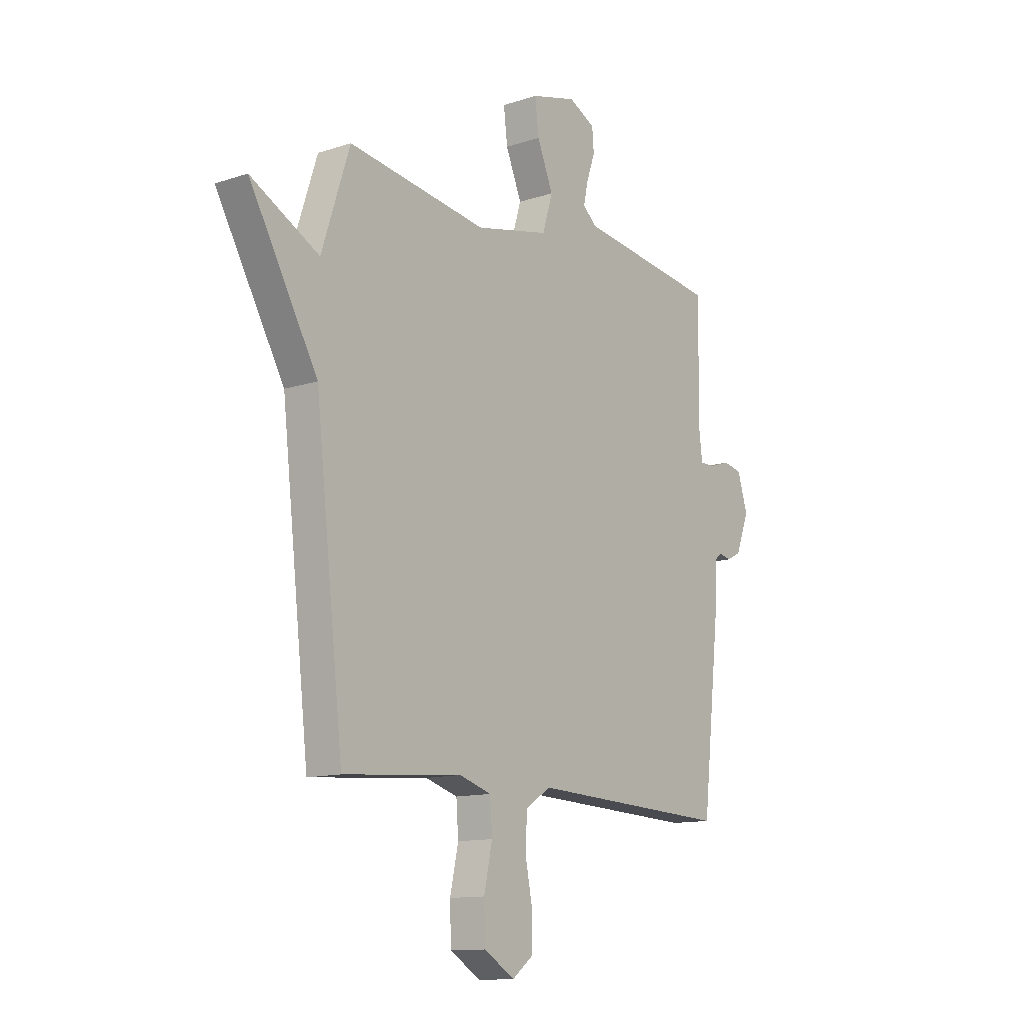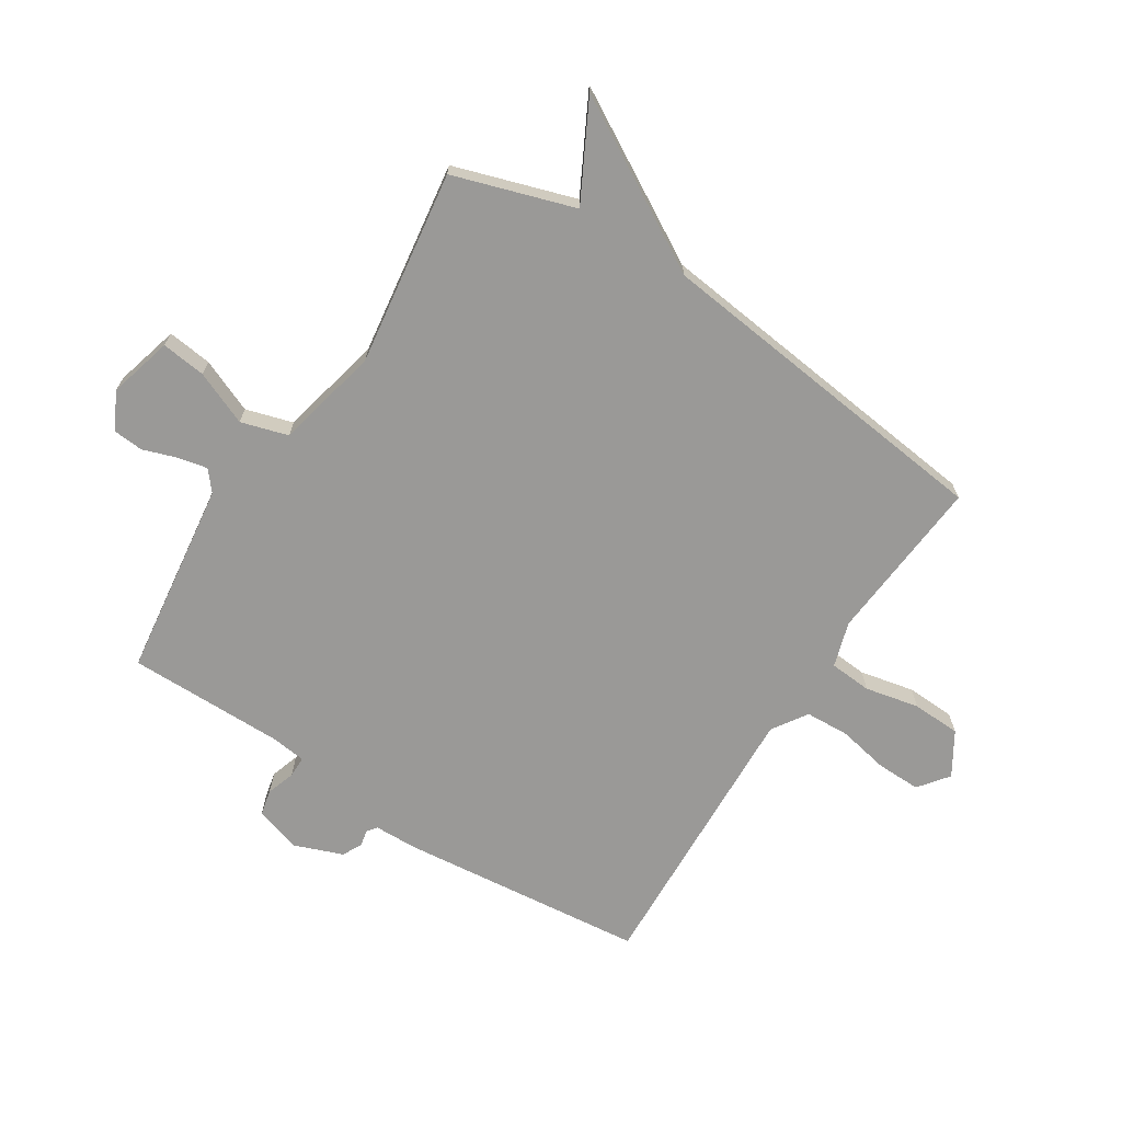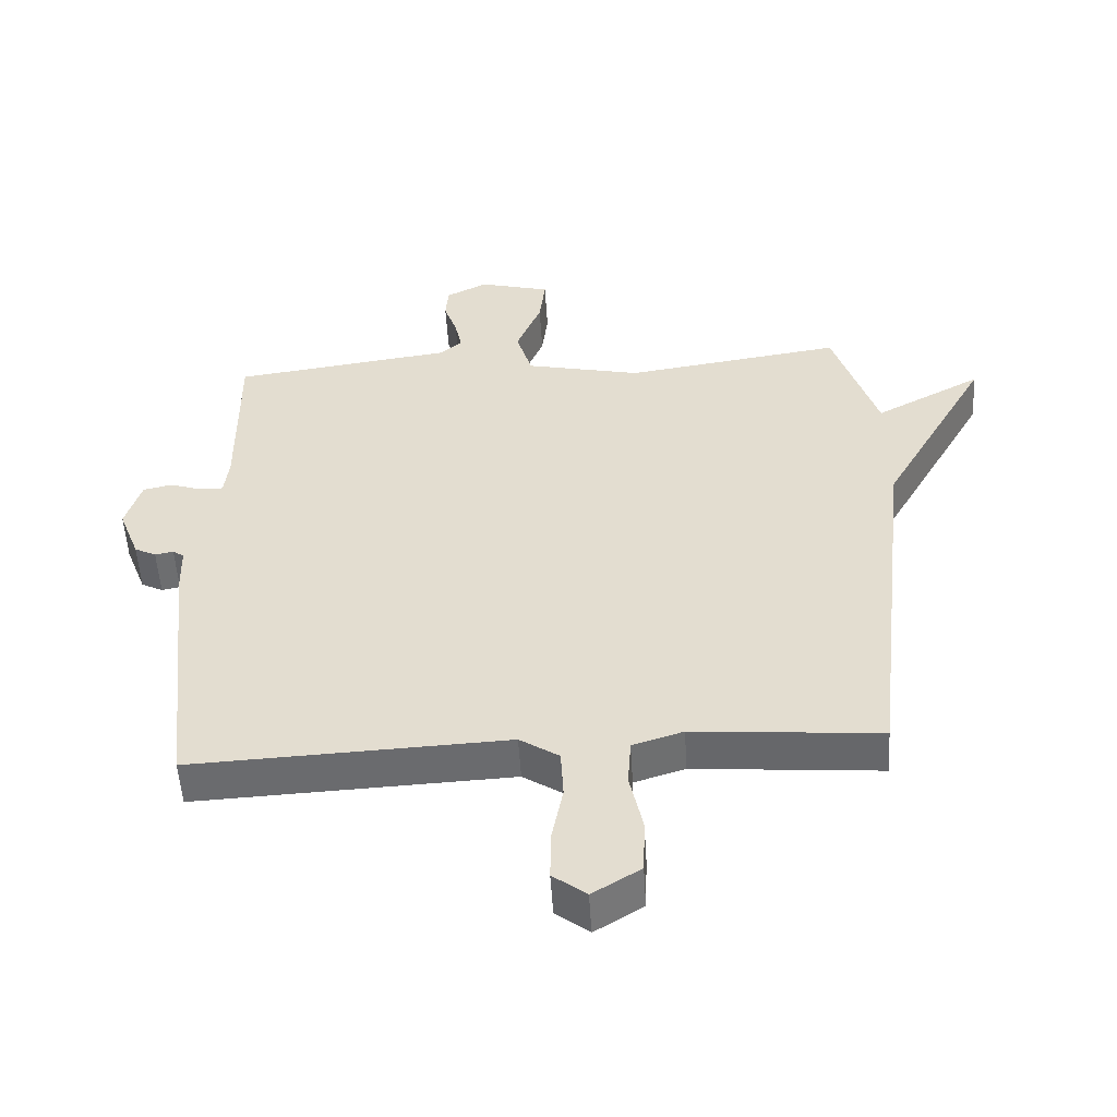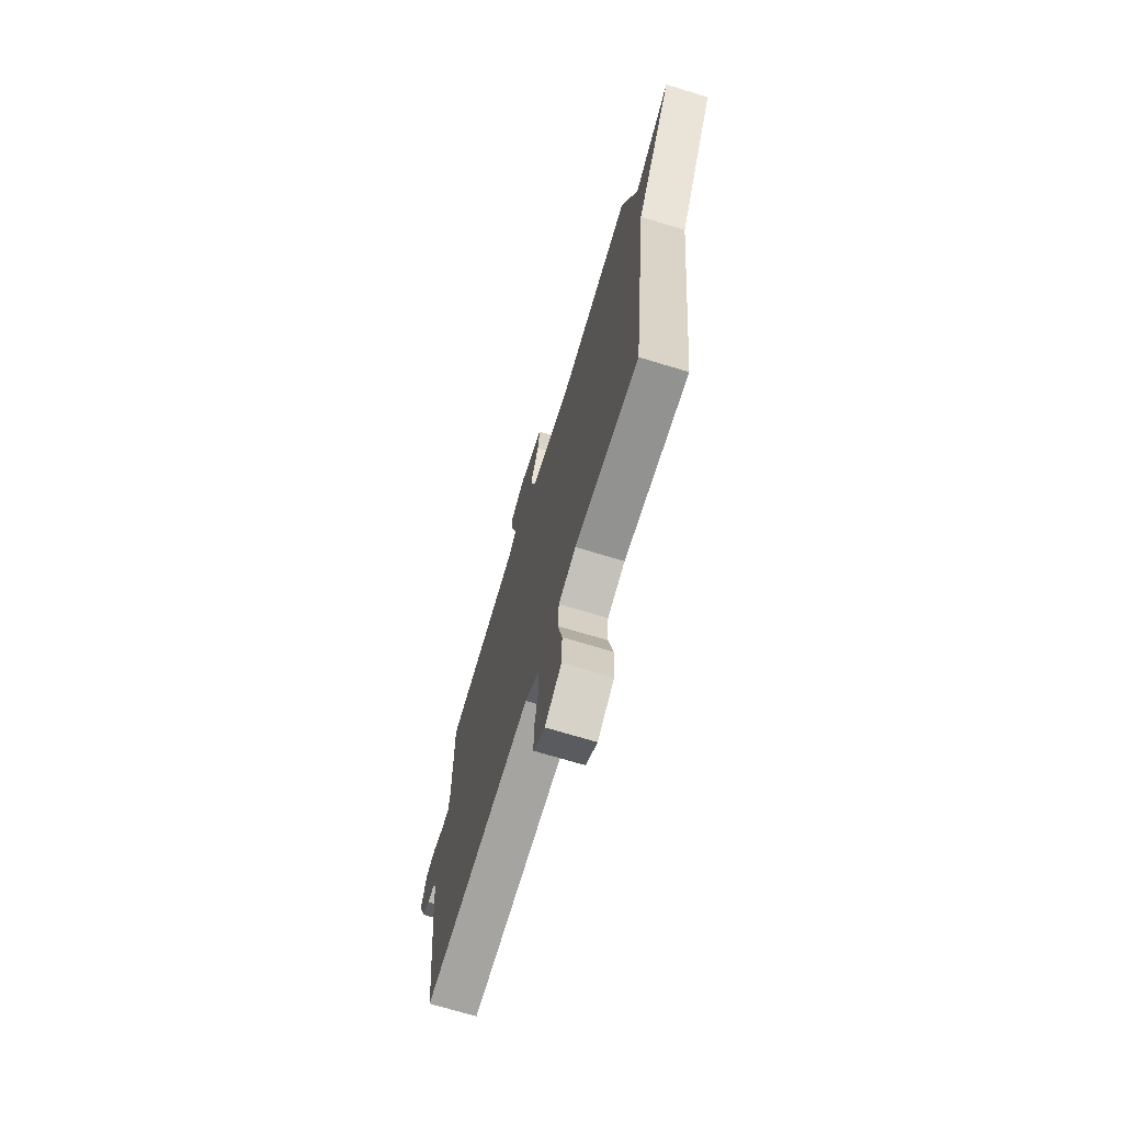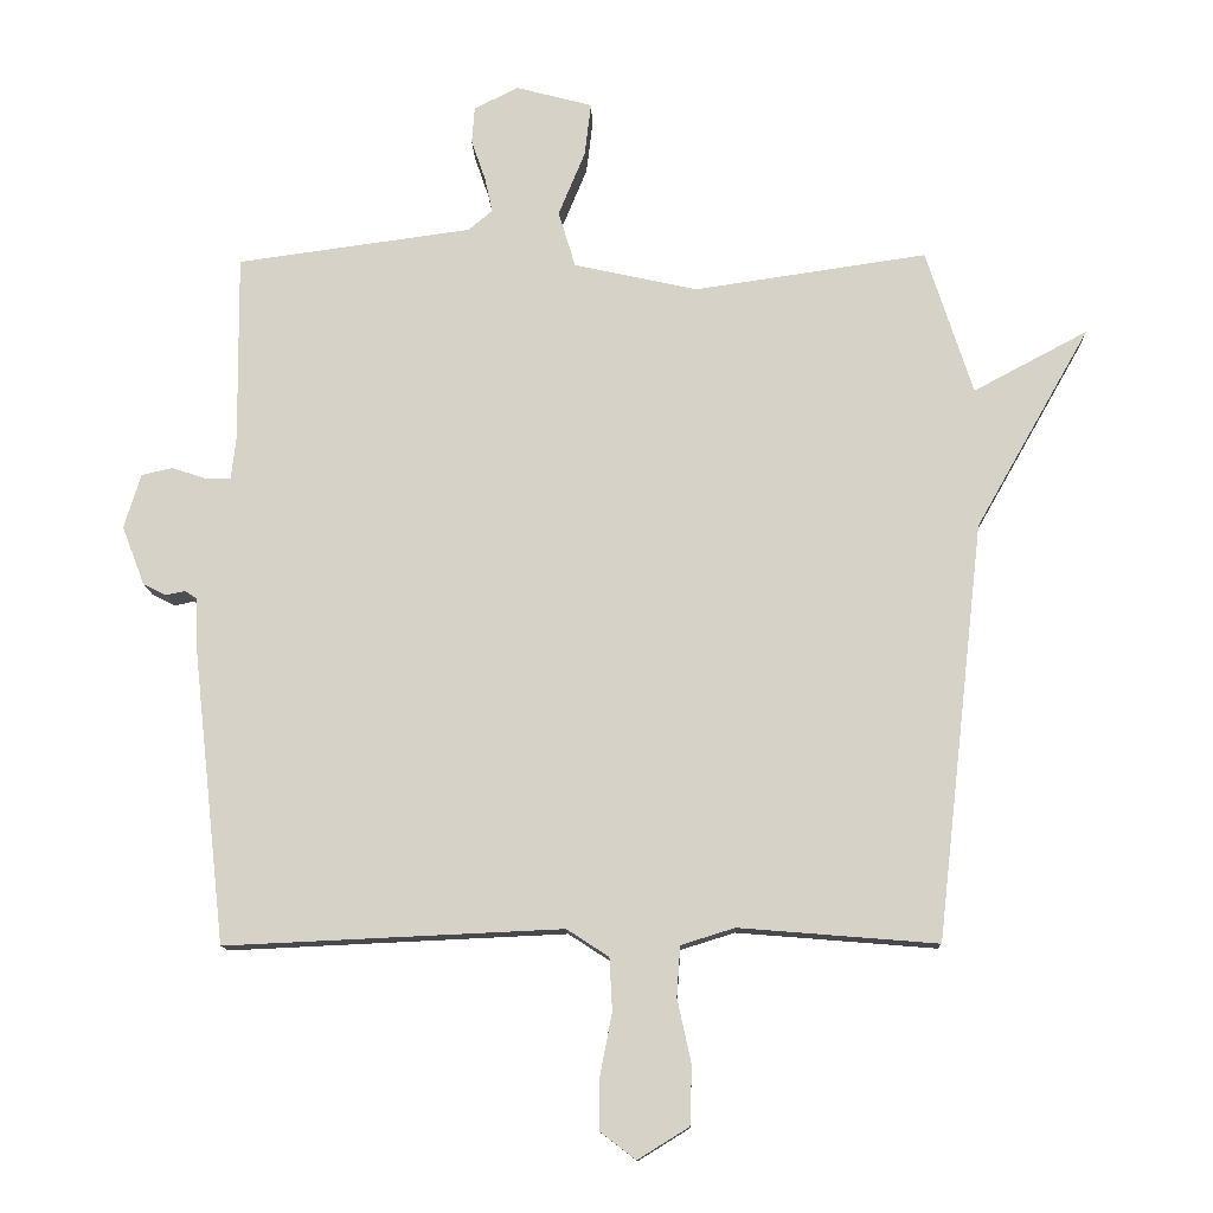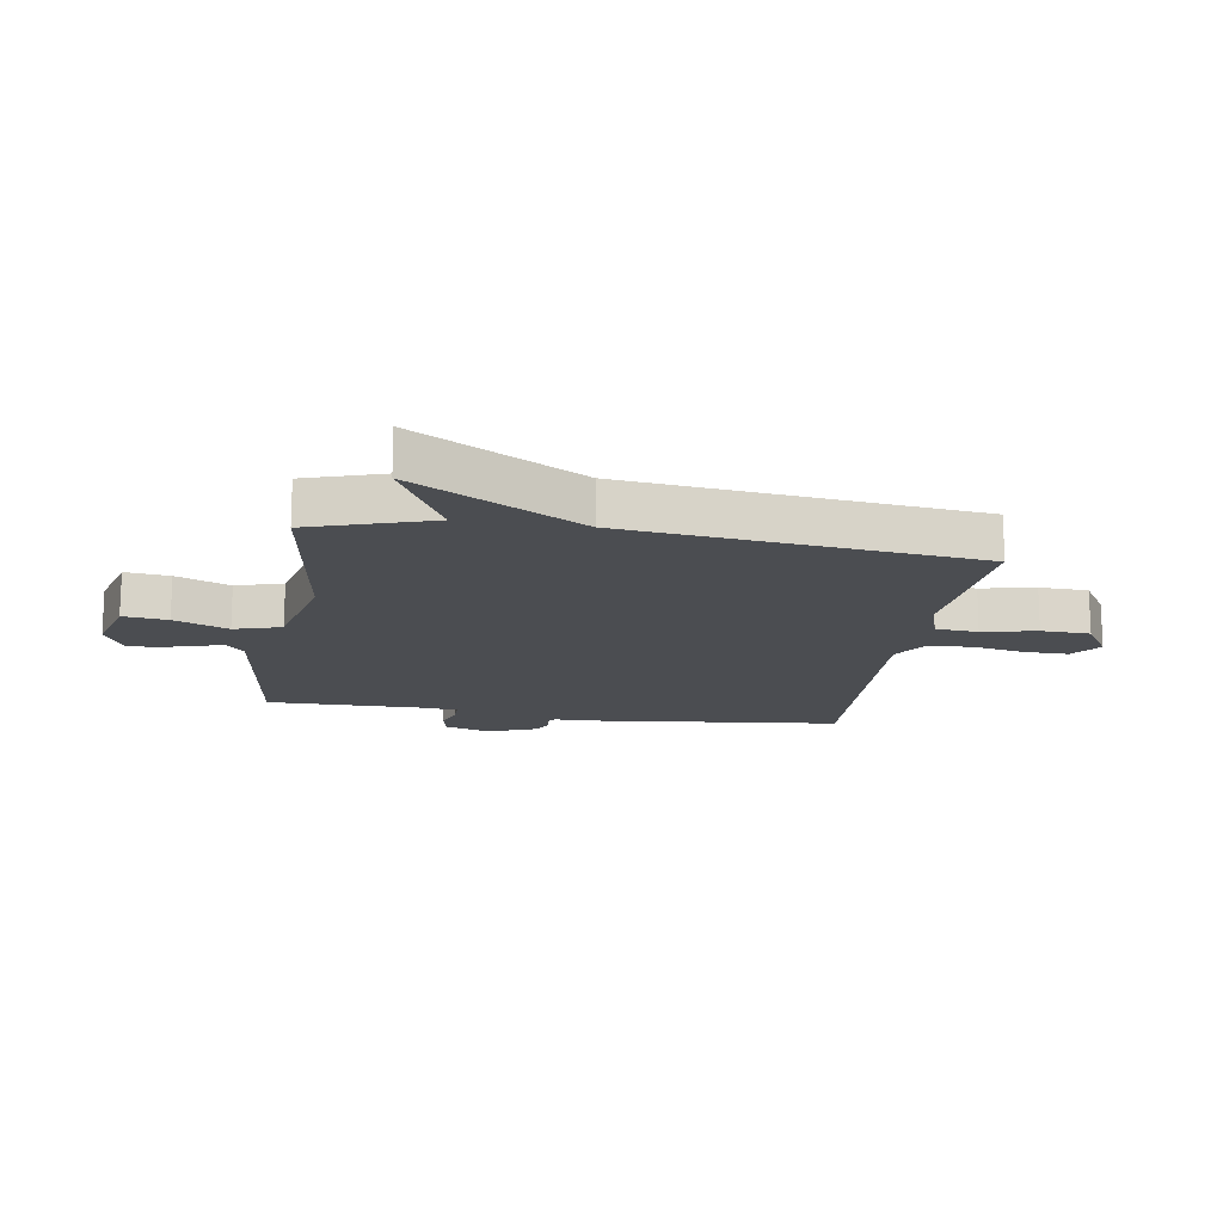
<metadata>
{"format":"obj","ext":"obj","renderer":"f3d","projection":"perspective","resolution":1024,"background":"white","views":[{"elev":-12.4,"azim":127.6,"up":"+Z"},{"elev":-69.0,"azim":57.2,"up":"+Y"},{"elev":-53.0,"azim":3.4,"up":"+Z"},{"elev":-70.8,"azim":73.1,"up":"+Z"},{"elev":-12.3,"azim":1.7,"up":"+Z"},{"elev":-15.8,"azim":80.9,"up":"+Y"}]}
</metadata>
<code>
v 0.5 0.07 -0.5
v 0.216 0.07 -0.477
v 0.139 0.07 -0.501
v 0.134 0.07 -0.573
v 0.154 0.07 -0.665
v 0.151 0.07 -0.748
v 0.078 0.07 -0.793
v 0.027 0.07 -0.754
v 0.028 0.07 -0.679
v 0.045 0.07 -0.592
v 0.041 0.07 -0.517
v -0.019 0.07 -0.478
v -0.5 0.07 -0.5
v -0.546 0.07 -0.08
v -0.548 0.07 -0.006
v -0.565 0.07 0.006
v -0.593 0.07 0
v -0.626 0.07 0.017
v -0.658 0.07 0.1
v -0.634 0.07 0.178
v -0.59 0.07 0.188
v -0.541 0.07 0.172
v -0.505 0.07 0.172
v -0.498 0.07 0.232
v -0.5 0.07 0.5
v -0.165 0.07 0.546
v -0.131 0.07 0.575
v -0.142 0.07 0.625
v -0.162 0.07 0.683
v -0.158 0.07 0.735
v -0.095 0.07 0.767
v 0.014 0.07 0.738
v 0.005 0.07 0.662
v -0.033 0.07 0.57
v -0.009 0.07 0.49
v 0.168 0.07 0.451
v 0.5 0.07 0.5
v 0.567 0.07 0.294
v 0.73 0.07 0.381
v 0.567 0.07 0.094
v 0.5 0 -0.5
v 0.216 0 -0.477
v 0.139 0 -0.501
v 0.134 0 -0.573
v 0.154 0 -0.665
v 0.151 0 -0.748
v 0.078 0 -0.793
v 0.027 0 -0.754
v 0.028 0 -0.679
v 0.045 0 -0.592
v 0.041 0 -0.517
v -0.019 0 -0.478
v -0.5 0 -0.5
v -0.546 0 -0.08
v -0.548 0 -0.006
v -0.565 0 0.006
v -0.593 0 0
v -0.626 0 0.017
v -0.658 0 0.1
v -0.634 0 0.178
v -0.59 0 0.188
v -0.541 0 0.172
v -0.505 0 0.172
v -0.498 0 0.232
v -0.5 0 0.5
v -0.165 0 0.546
v -0.131 0 0.575
v -0.142 0 0.625
v -0.162 0 0.683
v -0.158 0 0.735
v -0.095 0 0.767
v 0.014 0 0.738
v 0.005 0 0.662
v -0.033 0 0.57
v -0.009 0 0.49
v 0.168 0 0.451
v 0.5 0 0.5
v 0.567 0 0.294
v 0.73 0 0.381
v 0.567 0 0.094
f 38 39 40
f 40 1 2
f 38 40 2
f 37 38 2
f 36 37 2
f 35 36 2 3
f 34 35 3 4
f 32 33 34
f 31 32 34
f 30 31 34
f 29 30 34
f 28 29 34
f 27 28 34 4
f 4 5 6
f 27 4 6
f 26 27 6
f 24 25 26
f 23 24 26
f 20 21 22
f 19 20 22
f 18 19 22
f 17 18 22
f 16 17 22
f 15 16 22 23
f 15 23 26
f 14 15 26
f 13 14 26
f 12 13 26
f 8 9 10
f 7 8 10
f 6 7 10
f 6 10 11
f 26 6 11
f 11 12 26
f 80 79 78
f 42 41 80
f 42 80 78
f 42 78 77
f 42 77 76
f 43 42 76 75
f 44 43 75 74
f 74 73 72
f 74 72 71
f 74 71 70
f 74 70 69
f 74 69 68
f 44 74 68 67
f 46 45 44
f 46 44 67
f 46 67 66
f 66 65 64
f 66 64 63
f 62 61 60
f 62 60 59
f 62 59 58
f 62 58 57
f 62 57 56
f 63 62 56 55
f 66 63 55
f 66 55 54
f 66 54 53
f 66 53 52
f 50 49 48
f 50 48 47
f 50 47 46
f 51 50 46
f 51 46 66
f 66 52 51
f 1 41 42 2
f 2 42 43 3
f 3 43 44 4
f 4 44 45 5
f 5 45 46 6
f 6 46 47 7
f 7 47 48 8
f 8 48 49 9
f 9 49 50 10
f 10 50 51 11
f 11 51 52 12
f 12 52 53 13
f 13 53 54 14
f 14 54 55 15
f 15 55 56 16
f 16 56 57 17
f 17 57 58 18
f 18 58 59 19
f 19 59 60 20
f 20 60 61 21
f 21 61 62 22
f 22 62 63 23
f 23 63 64 24
f 24 64 65 25
f 25 65 66 26
f 26 66 67 27
f 27 67 68 28
f 28 68 69 29
f 29 69 70 30
f 30 70 71 31
f 31 71 72 32
f 32 72 73 33
f 33 73 74 34
f 34 74 75 35
f 35 75 76 36
f 36 76 77 37
f 37 77 78 38
f 38 78 79 39
f 39 79 80 40
f 40 80 41 1

</code>
